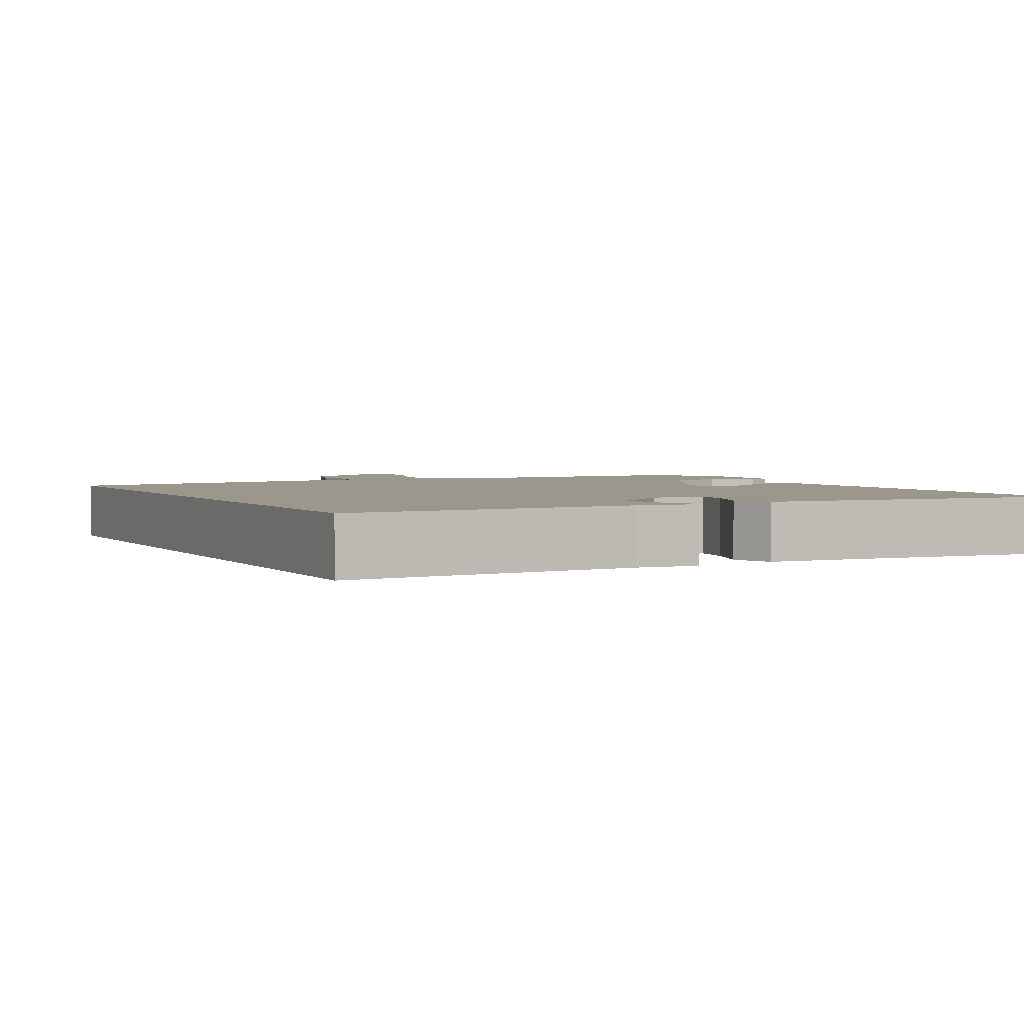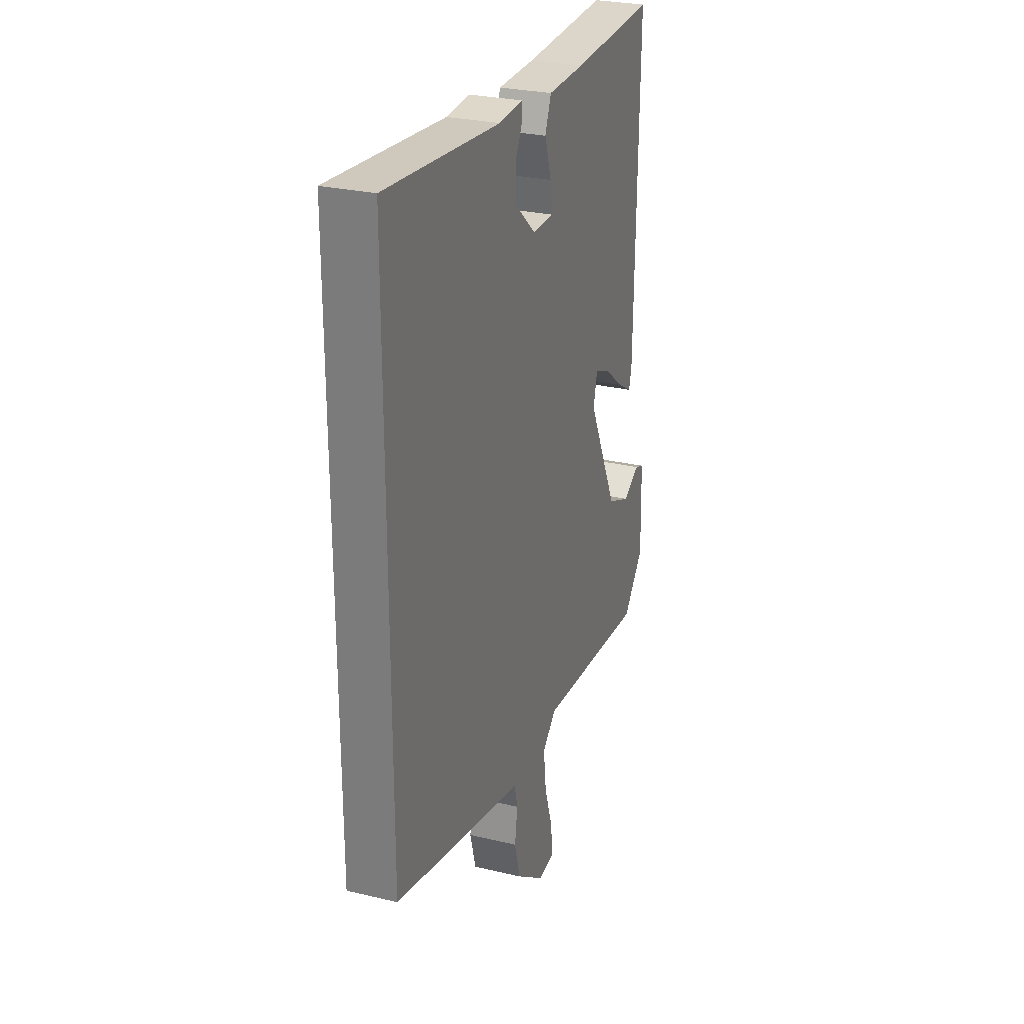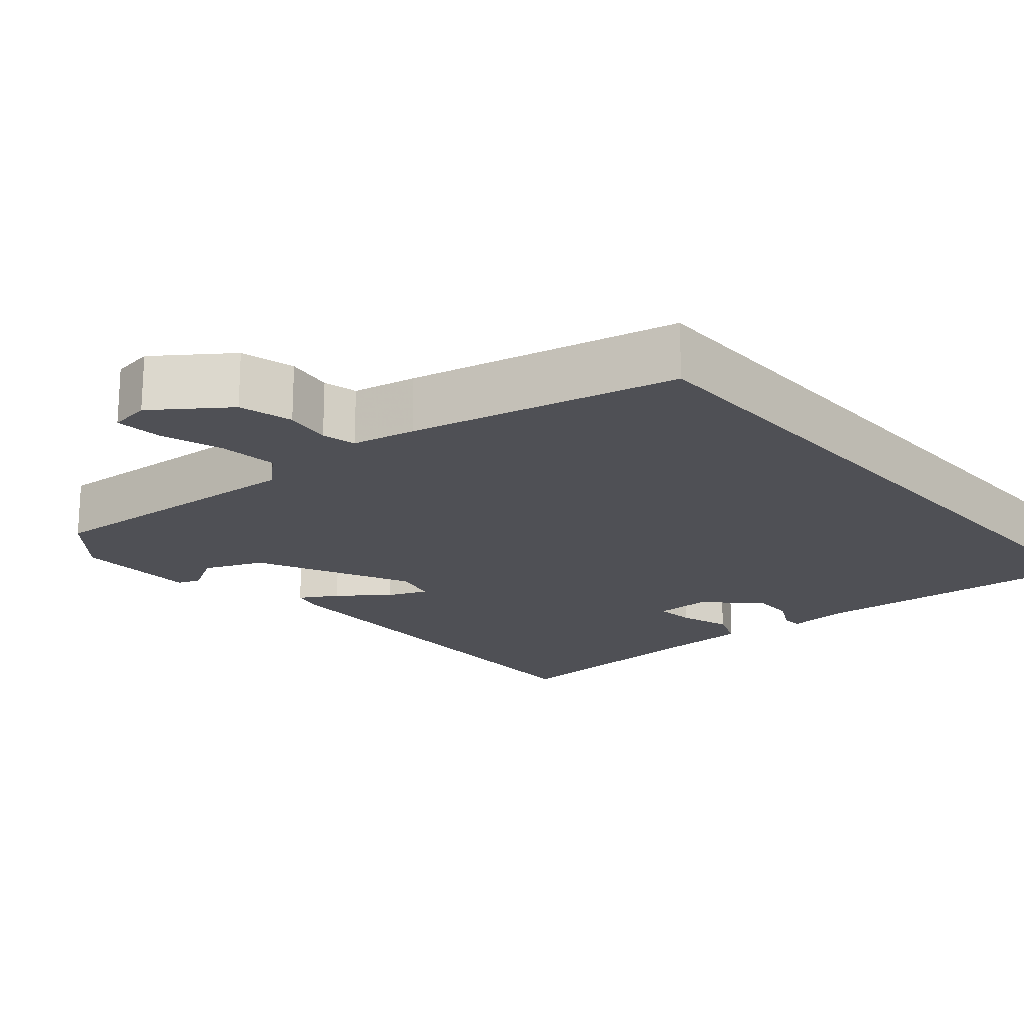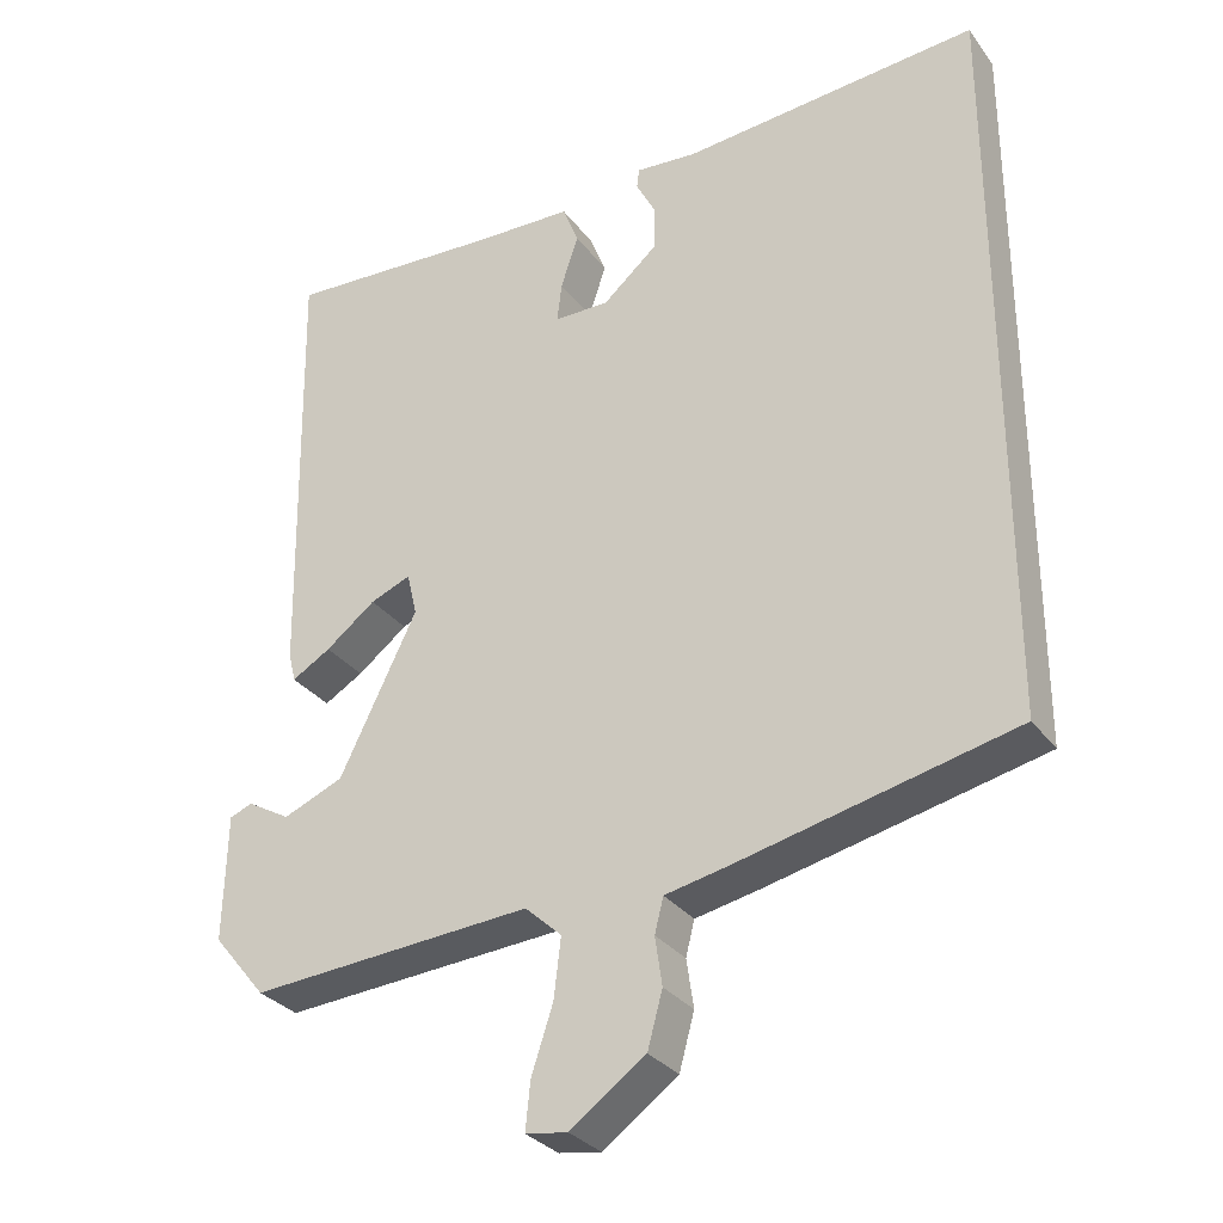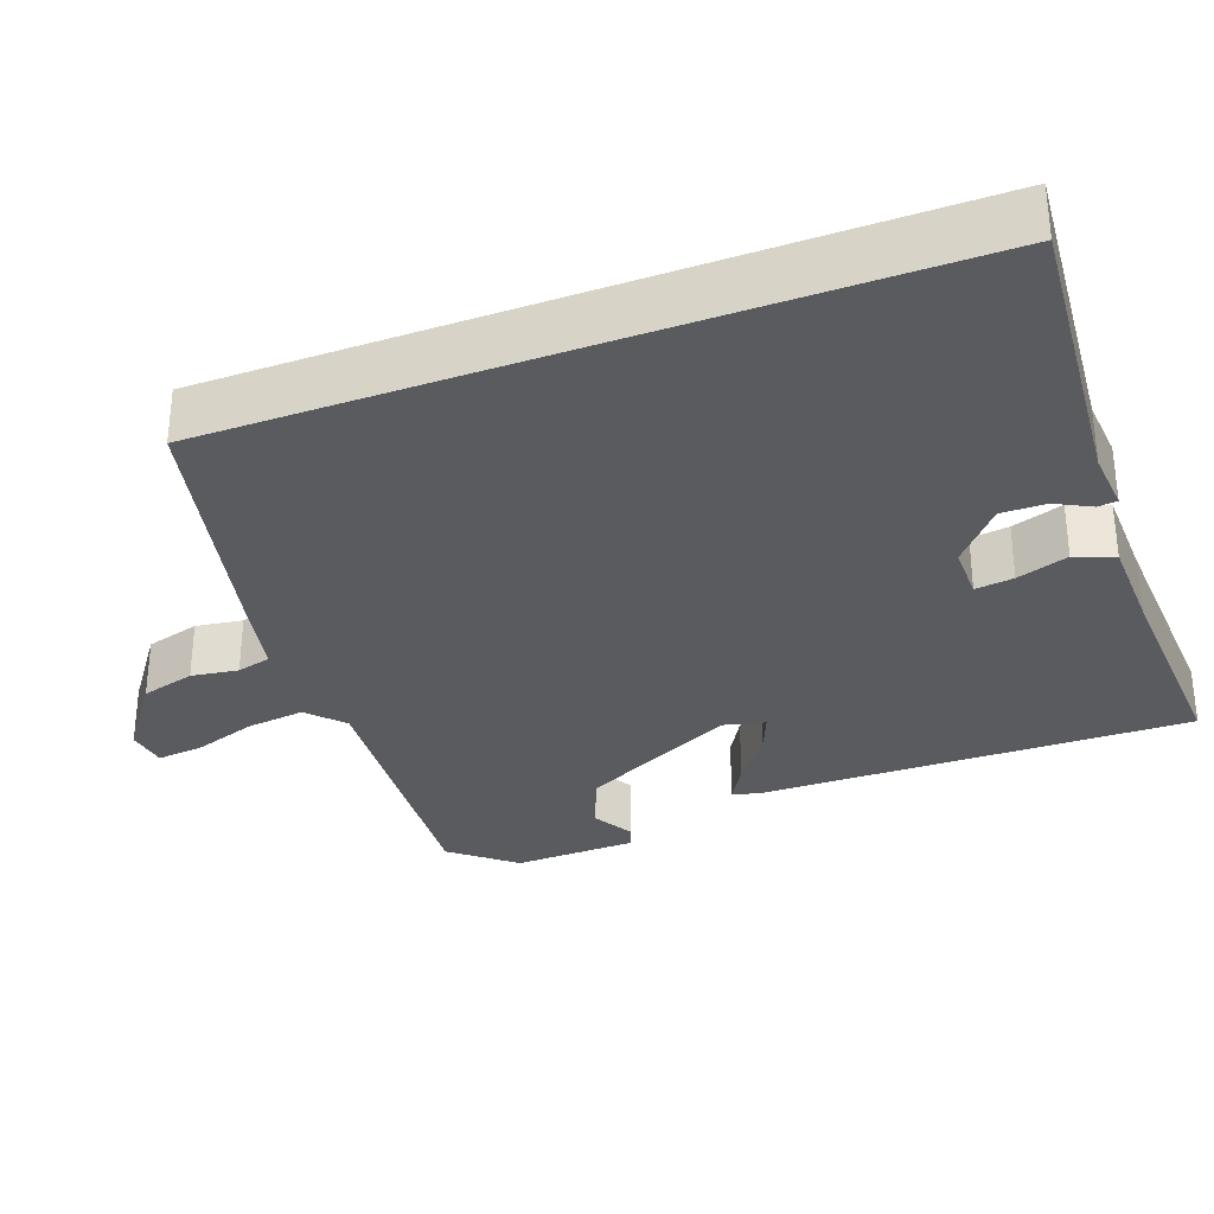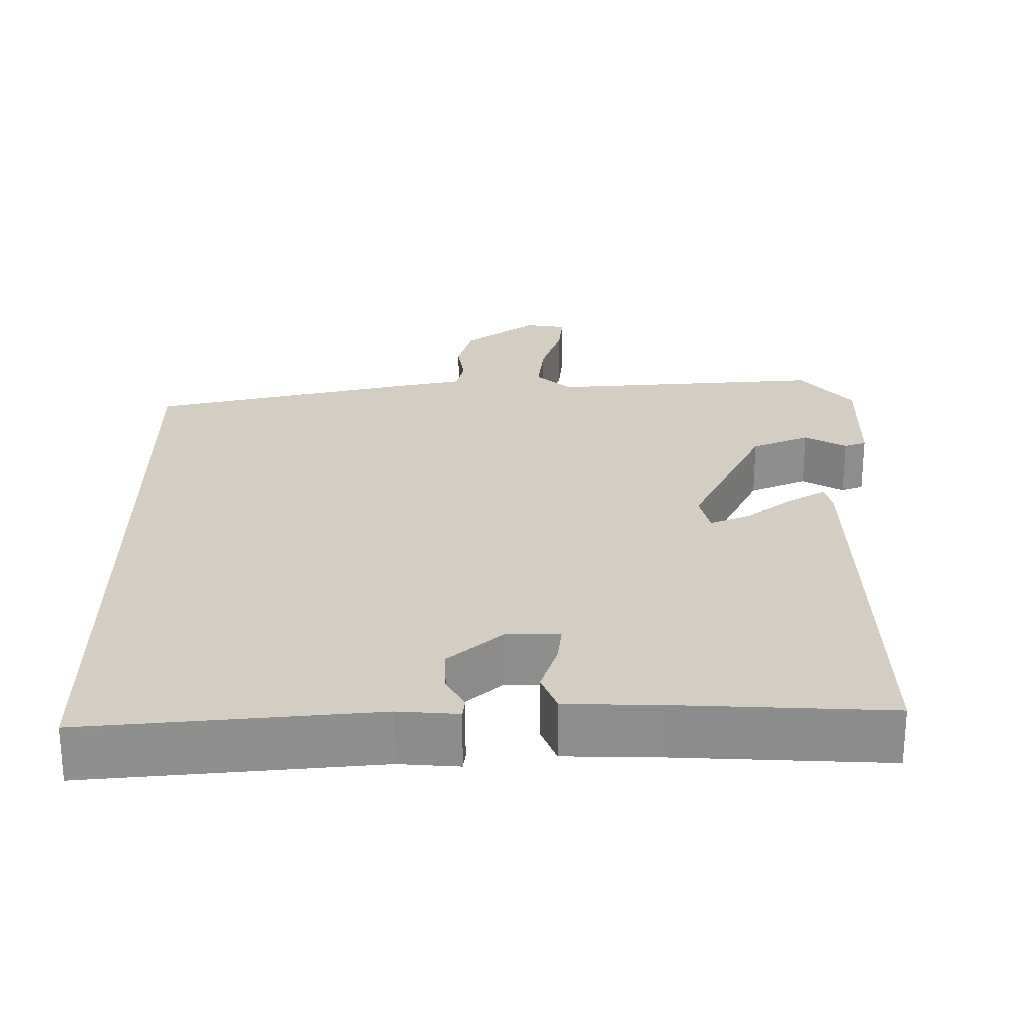
<metadata>
{"format":"obj","ext":"obj","renderer":"f3d","projection":"perspective","resolution":1024,"background":"white","views":[{"elev":2.6,"azim":-25.8,"up":"+Y"},{"elev":27.3,"azim":-69.8,"up":"+Z"},{"elev":-19.4,"azim":-139.3,"up":"+Y"},{"elev":-30.6,"azim":-150.2,"up":"+Z"},{"elev":-32.2,"azim":-69.5,"up":"+Y"},{"elev":25.3,"azim":-0.3,"up":"+Y"}]}
</metadata>
<code>
v -0.5 0.07 -0.401
v -0.5 0.07 0.538
v -0.124 0.07 0.504
v -0.046 0.07 0.51
v -0.043 0.07 0.485
v -0.067 0.07 0.439
v -0.068 0.07 0.381
v 0.002 0.07 0.32
v 0.072 0.07 0.32
v 0.066 0.07 0.37
v 0.044 0.07 0.437
v 0.064 0.07 0.488
v 0.187 0.07 0.491
v 0.462 0.07 0.505
v 0.452 0.07 -0.054
v 0.443 0.07 -0.091
v 0.394 0.07 -0.062
v 0.331 0.07 -0.013
v 0.28 0.07 0.008
v 0.267 0.07 -0.046
v 0.365 0.07 -0.247
v 0.441 0.07 -0.279
v 0.495 0.07 -0.248
v 0.524 0.07 -0.259
v 0.528 0.07 -0.419
v 0.461 0.07 -0.5
v 0.103 0.07 -0.474
v 0.057 0.07 -0.516
v 0.066 0.07 -0.592
v 0.093 0.07 -0.674
v 0.099 0.07 -0.734
v 0.046 0.07 -0.742
v -0.049 0.07 -0.673
v -0.068 0.07 -0.603
v -0.059 0.07 -0.542
v -0.07 0.07 -0.498
v -0.152 0.07 -0.481
v -0.5 0 -0.401
v -0.5 0 0.538
v -0.124 0 0.504
v -0.046 0 0.51
v -0.043 0 0.485
v -0.067 0 0.439
v -0.068 0 0.381
v 0.002 0 0.32
v 0.072 0 0.32
v 0.066 0 0.37
v 0.044 0 0.437
v 0.064 0 0.488
v 0.187 0 0.491
v 0.462 0 0.505
v 0.452 0 -0.054
v 0.443 0 -0.091
v 0.394 0 -0.062
v 0.331 0 -0.013
v 0.28 0 0.008
v 0.267 0 -0.046
v 0.365 0 -0.247
v 0.441 0 -0.279
v 0.495 0 -0.248
v 0.524 0 -0.259
v 0.528 0 -0.419
v 0.461 0 -0.5
v 0.103 0 -0.474
v 0.057 0 -0.516
v 0.066 0 -0.592
v 0.093 0 -0.674
v 0.099 0 -0.734
v 0.046 0 -0.742
v -0.049 0 -0.673
v -0.068 0 -0.603
v -0.059 0 -0.542
v -0.07 0 -0.498
v -0.152 0 -0.481
f 1 2 3
f 37 1 3
f 36 37 3
f 35 36 3
f 33 34 35
f 32 33 35
f 31 32 35
f 30 31 35
f 29 30 35
f 28 29 35 3
f 27 28 3
f 25 26 27
f 24 25 27
f 23 24 27
f 22 23 27
f 21 22 27
f 20 21 27
f 19 20 27
f 16 17 18
f 15 16 18
f 14 15 18
f 13 14 18
f 13 18 19
f 12 13 19
f 11 12 19
f 10 11 19
f 9 10 19
f 8 9 19 27
f 3 4 5 6
f 3 6 7
f 27 3 7
f 7 8 27
f 40 39 38
f 40 38 74
f 40 74 73
f 40 73 72
f 72 71 70
f 72 70 69
f 72 69 68
f 72 68 67
f 72 67 66
f 40 72 66 65
f 40 65 64
f 64 63 62
f 64 62 61
f 64 61 60
f 64 60 59
f 64 59 58
f 64 58 57
f 64 57 56
f 55 54 53
f 55 53 52
f 55 52 51
f 55 51 50
f 56 55 50
f 56 50 49
f 56 49 48
f 56 48 47
f 56 47 46
f 64 56 46 45
f 43 42 41 40
f 44 43 40
f 44 40 64
f 64 45 44
f 1 38 39 2
f 2 39 40 3
f 3 40 41 4
f 4 41 42 5
f 5 42 43 6
f 6 43 44 7
f 7 44 45 8
f 8 45 46 9
f 9 46 47 10
f 10 47 48 11
f 11 48 49 12
f 12 49 50 13
f 13 50 51 14
f 14 51 52 15
f 15 52 53 16
f 16 53 54 17
f 17 54 55 18
f 18 55 56 19
f 19 56 57 20
f 20 57 58 21
f 21 58 59 22
f 22 59 60 23
f 23 60 61 24
f 24 61 62 25
f 25 62 63 26
f 26 63 64 27
f 27 64 65 28
f 28 65 66 29
f 29 66 67 30
f 30 67 68 31
f 31 68 69 32
f 32 69 70 33
f 33 70 71 34
f 34 71 72 35
f 35 72 73 36
f 36 73 74 37
f 37 74 38 1

</code>
